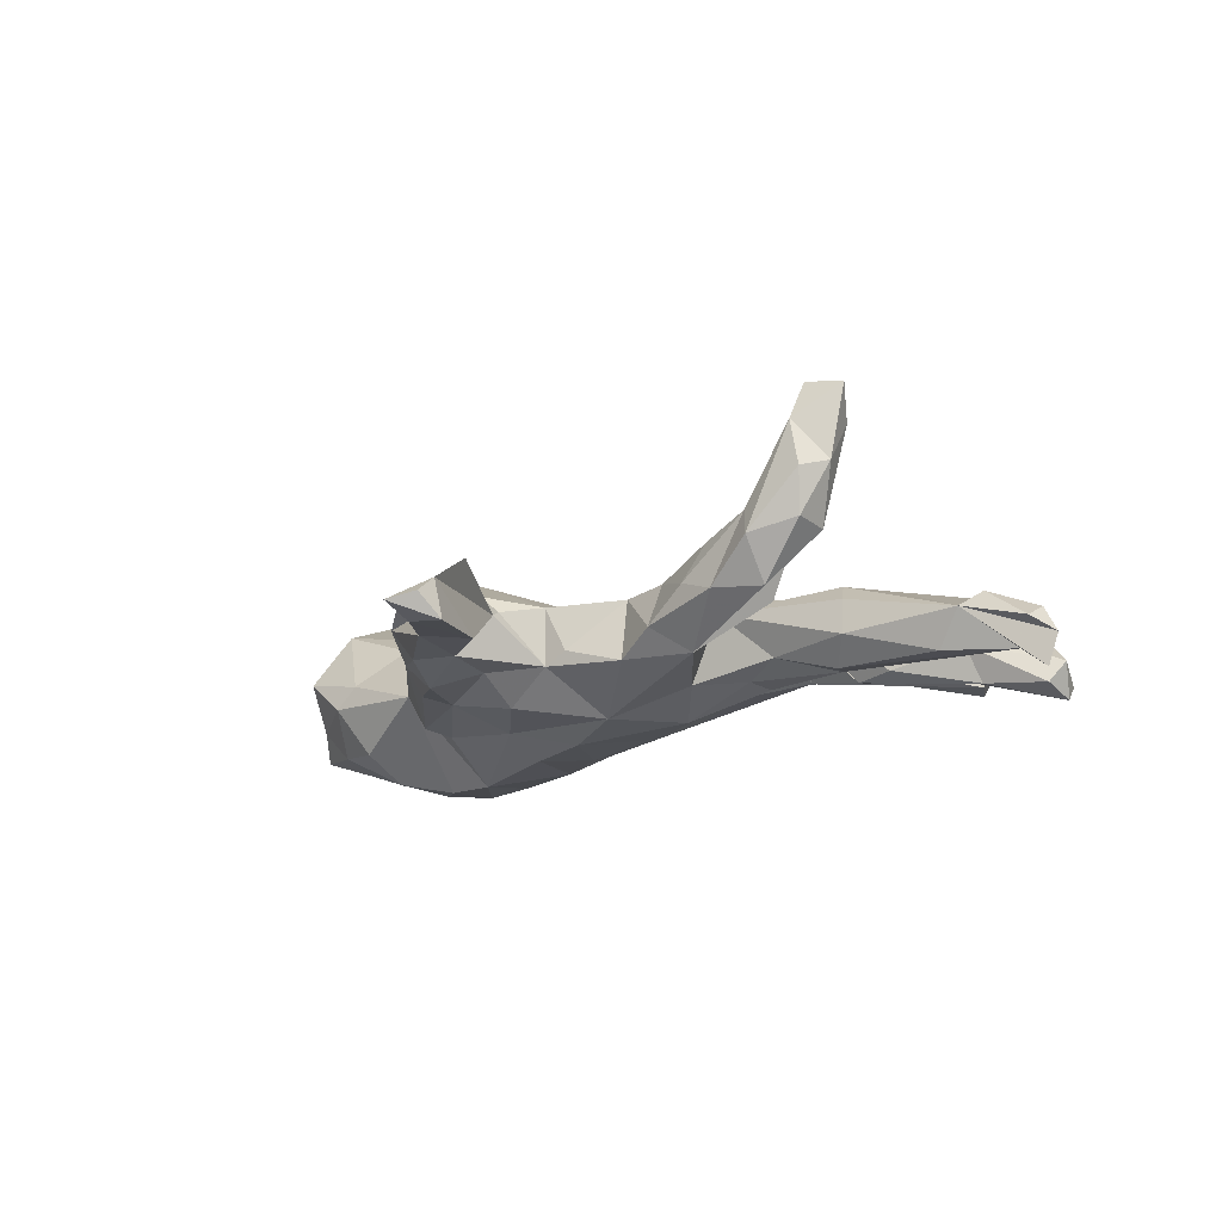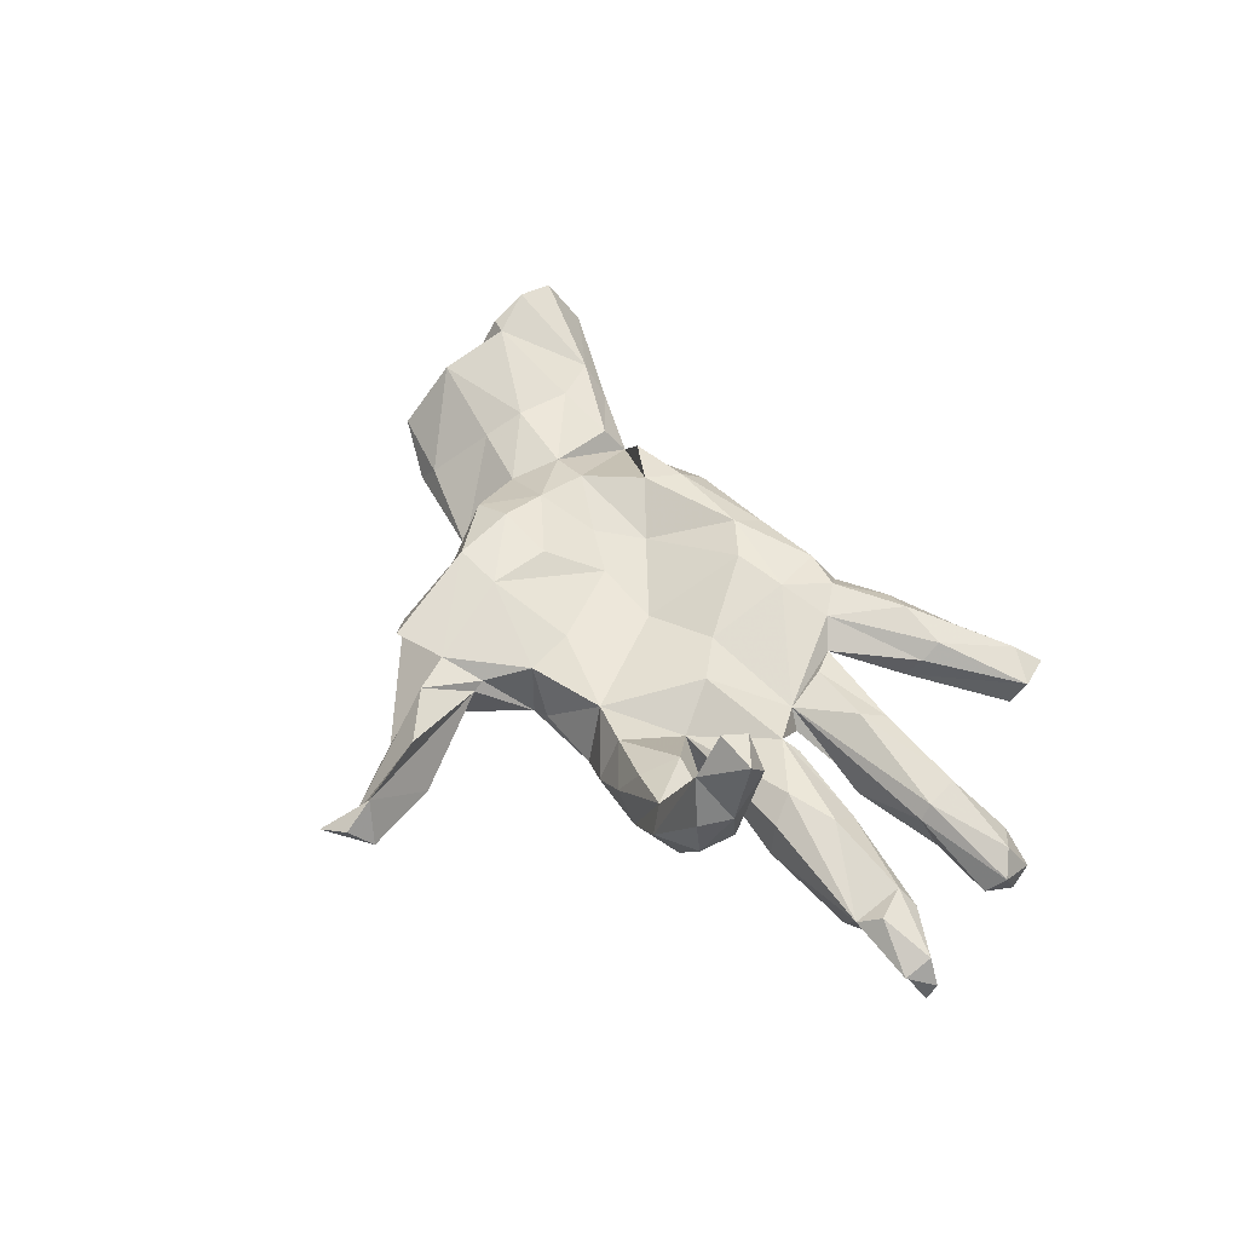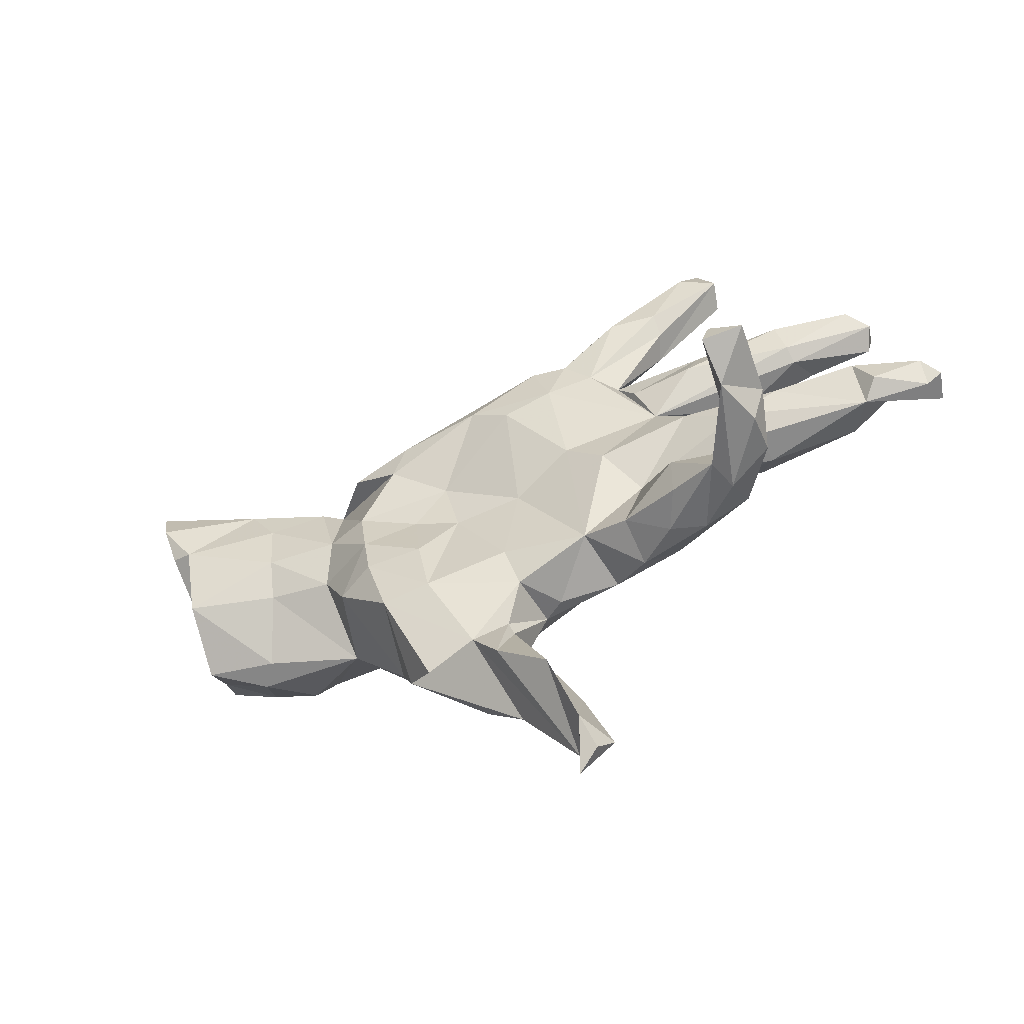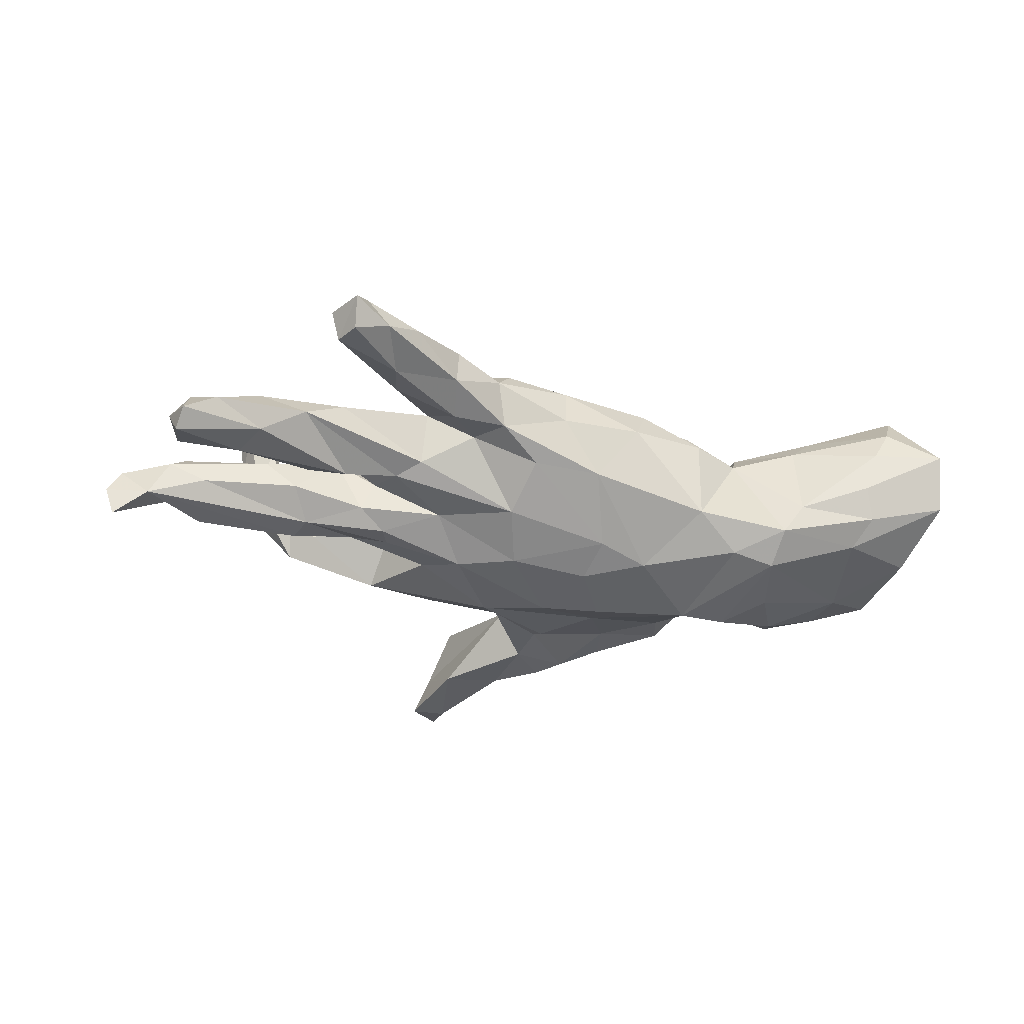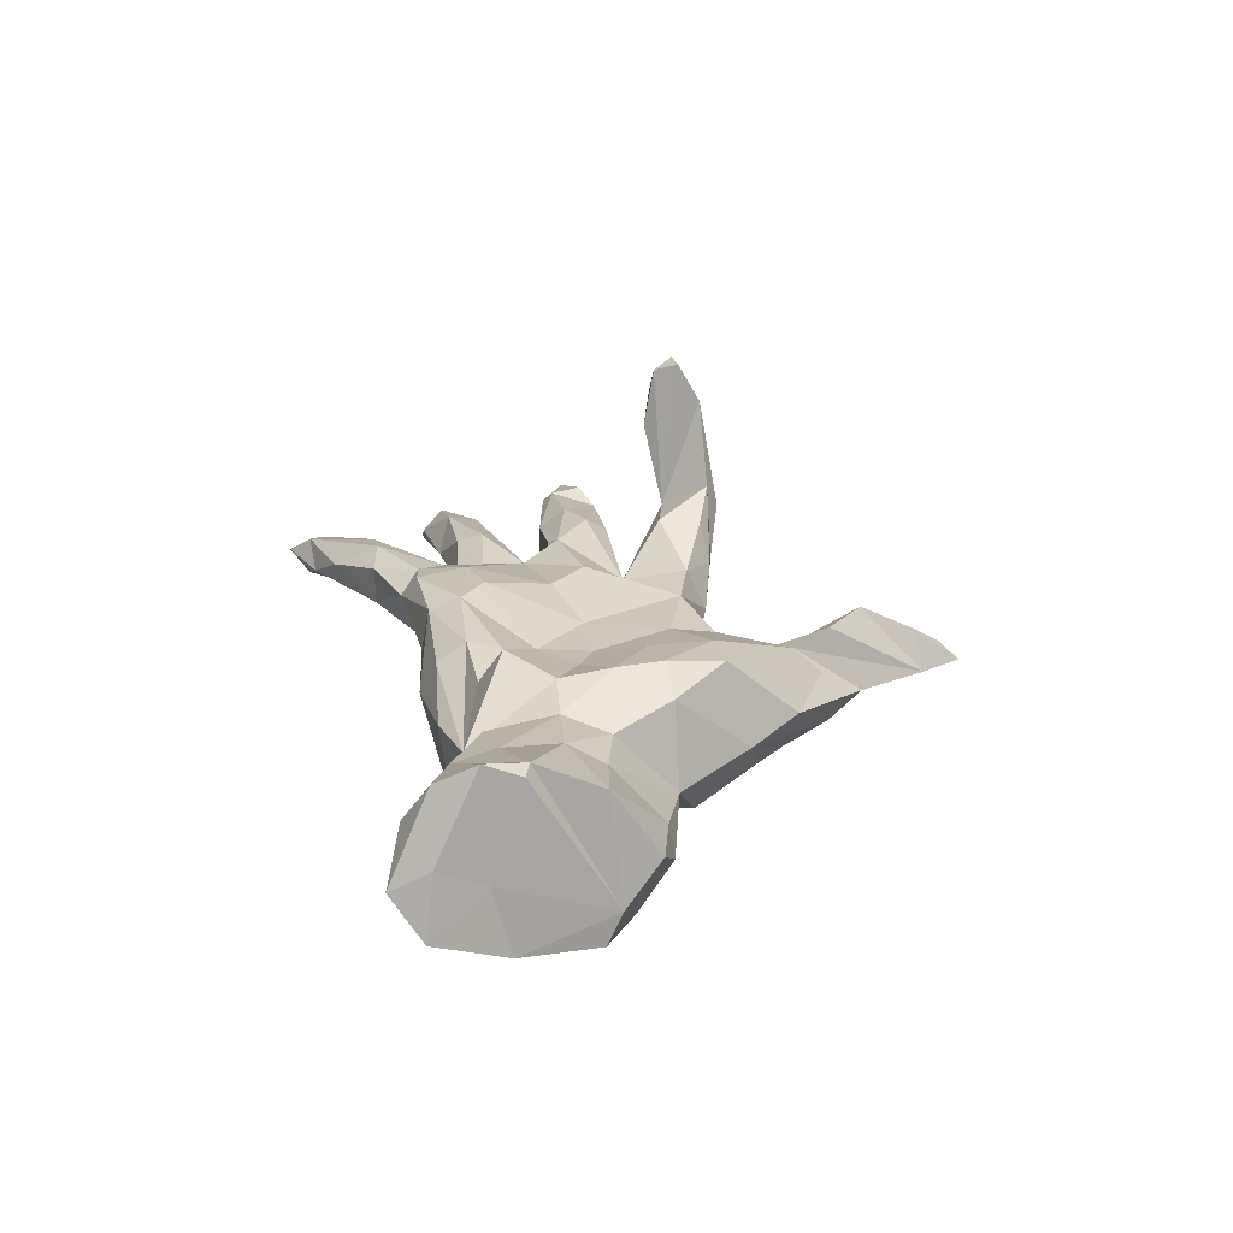
<metadata>
{"format":"obj","ext":"obj","renderer":"f3d","projection":"perspective","resolution":1024,"background":"white","views":[{"elev":-15.7,"azim":40.3,"up":"+Z"},{"elev":45.4,"azim":59.7,"up":"+Z"},{"elev":-51.6,"azim":28.3,"up":"+Y"},{"elev":-40.5,"azim":169.2,"up":"+Z"},{"elev":27.9,"azim":-90.8,"up":"+Z"}]}
</metadata>
<code>
v 0.9075 0.04274 -0.09251
v 0.8881 0.0395 -0.1506
v 0.8224 0.0641 -0.1036
v 0.7602 -0.02773 -0.0372
v 0.8814 0.04248 -0.04526
v 0.793 0.003012 -0.01019
v 0.8809 -0.006827 -0.06937
v 0.7925 0.2728 -0.07871
v 0.7655 0.3426 -0.1106
v 0.7116 -0.01339 -0.1038
v 0.7703 0.2464 -0.1182
v 0.7839 0.08117 -0.03656
v 0.7748 0.3079 -0.1415
v 0.703 0.3346 -0.06682
v 0.7094 0.07974 -0.06779
v 0.6141 0.275 0.006958
v 0.6318 0.1985 -0.03701
v 0.7548 0.06139 -0.006011
v 0.7556 0.2987 -0.04387
v 0.6295 0.2177 -0.008167
v 0.6003 0.03316 0.03005
v 0.5847 0.08455 -0.006191
v 0.6479 0.2278 -0.1056
v 0.6296 -0.2002 0.2055
v 0.51 -0.02277 -0.1038
v 0.6011 -0.2541 0.1884
v 0.5224 0.08344 -0.05569
v 0.6525 -0.1878 0.3459
v 0.625 -0.1422 0.2862
v 0.5865 -0.1663 0.09888
v 0.5911 -0.2395 0.105
v 0.6097 0.2834 -0.09024
v 0.5758 -0.2427 0.2804
v 0.4897 0.02091 -0.09863
v 0.518 -0.01136 0.04474
v 0.5771 -0.1987 0.3587
v 0.586 -0.1501 0.3441
v 0.4113 0.04521 0.05093
v 0.5053 -0.2781 0.08199
v 0.5482 -0.0627 -0.05614
v 0.5723 -0.1301 0.2304
v 0.5233 0.2901 -0.03436
v 0.4836 0.5052 -0.03557
v 0.4455 0.2481 0.03138
v 0.5004 0.1566 -0.07141
v 0.5451 -0.05342 0.008953
v 0.5012 0.5241 0.01745
v 0.5175 -0.1666 0.07736
v 0.4871 -0.2564 0.1323
v 0.4359 0.06511 0.03342
v 0.3935 -0.1573 0.1023
v 0.46 0.5878 0.009355
v 0.3429 0.1113 0.03372
v 0.4563 0.5507 -0.04088
v 0.462 -0.1431 -0.000238
v 0.3804 0.06311 -0.07548
v 0.506 -0.2263 0.002046
v 0.3893 -0.04502 -0.06906
v 0.4242 0.1678 -0.08038
v 0.3204 0.1655 -0.06598
v 0.3738 0.4105 0.0728
v 0.3539 0.06758 -0.01302
v 0.4166 -0.2621 0.006488
v 0.2947 -0.08399 0.0194
v 0.3904 -0.2384 0.09787
v 0.4332 0.5426 0.04522
v 0.3244 -0.1929 -0.07813
v 0.3671 0.1083 -0.006059
v 0.2731 0.2005 -0.04978
v 0.3277 0.02885 -0.1042
v 0.3503 -0.2568 0.0284
v 0.388 0.5302 -0.003245
v 0.3601 0.431 -0.02595
v 0.4324 0.1973 0.05324
v 0.3256 0.4829 0.04214
v 0.2277 -0.07408 -0.09923
v 0.3501 0.3558 -0.002624
v 0.3145 -0.01624 -0.09591
v 0.3083 0.1905 0.05324
v 0.2875 0.3946 0.1007
v 0.3746 0.3759 0.04412
v 0.2682 -0.2077 0.05261
v 0.2689 0.2381 0.04713
v 0.2385 -0.007848 0.07724
v 0.2291 0.3969 0.07982
v 0.2668 -0.2466 -0.03228
v 0.225 0.2619 0.08852
v 0.2177 0.08761 -0.0913
v 0.1757 -0.1924 0.04507
v 0.2236 0.3192 -0.02198
v 0.1596 0.05471 0.08074
v 0.1881 -0.2239 -0.0747
v 0.2327 0.3966 0.005228
v 0.1704 0.2428 -0.001027
v 0.1587 -0.6451 -0.08494
v 0.1444 0.2129 0.1256
v 0.1433 -0.6886 -0.04031
v 0.1269 -0.6336 -0.002423
v 0.174 0.3078 0.1065
v 0.09498 -0.5276 0.0615
v 0.1599 -0.000993 -0.1452
v 0.08957 -0.6544 -0.07744
v 0.09958 -0.5088 -0.07843
v 0.09968 -0.7225 -0.05617
v 0.116 0.2993 -0.011
v 0.1072 0.3051 0.1228
v -0.01667 -0.525 -0.05601
v 0.07263 0.1463 -0.1084
v 0.04764 0.04217 -0.1533
v 0.07682 -0.2482 -0.04293
v 0.1352 0.3391 0.07061
v 0.0335 -0.2524 -0.06696
v 0.0801 -0.1333 -0.1493
v 0.03012 -0.2514 0.04396
v -0.0212 0.2767 0.122
v 0.0514 0.177 0.1403
v -0.06599 -0.2338 -0.1258
v 0.03656 -0.007081 0.06146
v -0.06552 -0.3076 -0.07331
v -0.06399 -0.3875 0.06036
v 0.001405 -0.3576 0.01241
v -0.04772 -0.4023 -0.0631
v -0.005071 -0.3365 0.02405
v -0.03855 -0.08127 -0.1724
v -0.004932 -0.4598 0.07141
v 0.006404 -0.1666 0.06421
v -0.01455 0.2921 0.03418
v 0.03979 0.2451 -0.05209
v -0.1003 -0.4541 -0.07175
v -0.09663 -0.02441 0.07444
v -0.02563 0.2165 0.1487
v -0.1393 -0.3709 -0.1018
v -0.1033 0.04128 -0.172
v -0.09065 0.2488 -0.06503
v -0.1599 -0.1198 0.1195
v -0.1264 0.1235 -0.1456
v -0.1584 -0.4334 0.0618
v -0.1955 0.2534 0.1076
v -0.2066 -0.2419 -0.09951
v -0.1698 0.2874 0.03215
v -0.1366 -0.2382 0.1171
v -0.2712 -0.3028 -0.02613
v -0.2251 -0.3879 0.01664
v -0.1848 0.001522 0.09565
v -0.1184 0.07796 0.09128
v -0.154 -0.05876 -0.183
v -0.2169 0.1342 0.1453
v -0.2618 -0.1447 0.1449
v -0.2124 -0.3163 -0.09615
v -0.1602 -0.1352 -0.1419
v -0.2182 0.1029 -0.174
v -0.3158 0.2257 -0.1119
v -0.3054 -0.1416 -0.1301
v -0.1895 0.1995 0.1462
v -0.2969 0.03917 0.1315
v -0.314 0.2461 0.04901
v -0.3139 0.1744 0.1356
v -0.397 0.1738 -0.1682
v -0.3197 -0.1996 -0.1207
v -0.3303 -0.01309 -0.2029
v -0.23 -0.2567 0.127
v -0.2774 -0.06038 0.1414
v -0.3975 -0.1699 -0.03988
v -0.4031 0.1991 0.04748
v -0.3824 0.03414 0.1099
v -0.3412 -0.1625 0.1134
v -0.4186 -0.01852 -0.204
v -0.4805 0.1595 -0.18
v -0.4968 0.04937 -0.1915
v -0.4201 0.1626 0.09919
v -0.4046 -0.05552 0.08255
v -0.5177 0.02554 0.1338
v -0.5349 -0.04724 -0.1775
v -0.5511 -0.1234 -0.1261
v -0.494 0.2261 -0.1354
v -0.5349 0.2378 -0.07416
v -0.6753 0.2633 -0.02005
v -0.5283 -0.04627 0.09849
v -0.6136 -0.1547 -0.03109
v -0.5313 0.2269 0.08243
v -0.6986 0.2811 0.06017
v -0.6494 -0.08928 -0.1156
v -0.5267 0.1329 0.1316
v -0.6698 0.006815 -0.1343
v -0.5745 -0.1447 0.01294
v -0.6885 0.07775 0.2017
v -0.6943 -0.04659 0.1542
v -0.7364 -0.06897 -0.04775
v -0.7396 0.1521 0.2305
v -0.7106 -0.1343 0.03789
v -0.5798 0.21 0.1344
v -0.7277 0.08373 0.1985
v -0.7525 -0.04051 -0.1051
v -0.7814 0.1414 0.03241
v -0.6594 0.1763 -0.1166
v -0.7321 0.28 0.1242
v -0.6928 0.2272 -0.07478
v -0.8368 0.2983 0.06029
v -0.7955 0.1052 -0.09521
v -0.7636 0.2287 0.2089
v -0.8102 0.2271 0.08021
v -0.8457 0.2387 -0.03349
f 106 99 111
f 85 111 99
f 115 106 111
f 96 99 106
f 115 131 106
f 96 106 131
f 154 131 115
f 157 147 154
f 131 154 147
f 164 157 154
f 164 147 157
f 164 155 147
f 145 147 155
f 165 155 164
f 100 98 121
f 103 121 98
f 125 100 121
f 143 120 137
f 161 137 120
f 161 143 137
f 107 120 143
f 107 102 120
f 125 120 102
f 103 98 95
f 97 95 98
f 104 95 97
f 104 97 98
f 102 98 100
f 102 104 98
f 87 61 80
f 66 80 61
f 99 87 80
f 81 61 87
f 85 99 80
f 96 87 99
f 75 85 80
f 91 96 116
f 131 116 96
f 145 116 131
f 96 53 87
f 83 87 53
f 91 53 96
f 84 53 91
f 118 116 145
f 147 145 131
f 138 154 115
f 200 189 191
f 186 191 189
f 196 200 191
f 201 189 200
f 118 91 116
f 89 91 118
f 192 186 189
f 4 6 18
f 5 18 6
f 21 4 18
f 22 21 18
f 35 4 21
f 12 22 18
f 38 21 22
f 202 201 198
f 200 198 201
f 197 202 198
f 194 201 202
f 198 181 177
f 176 177 181
f 197 198 177
f 196 181 198
f 152 140 134
f 127 134 140
f 151 152 134
f 156 140 152
f 134 105 128
f 94 128 105
f 136 134 128
f 127 105 134
f 182 174 179
f 163 179 174
f 188 182 179
f 173 174 182
f 185 179 163
f 173 163 174
f 142 163 159
f 153 159 163
f 139 159 153
f 160 153 163
f 150 139 153
f 149 159 139
f 153 160 150
f 146 150 160
f 117 139 150
f 117 150 113
f 124 113 150
f 112 117 113
f 182 188 193
f 199 193 188
f 184 182 193
f 190 188 179
f 150 146 124
f 133 124 146
f 101 113 124
f 76 113 101
f 109 101 124
f 78 76 101
f 67 113 76
f 133 109 124
f 88 101 109
f 151 146 160
f 193 199 184
f 195 184 199
f 173 169 167
f 168 167 169
f 163 173 167
f 184 169 173
f 133 146 151
f 158 151 160
f 136 133 151
f 168 184 195
f 202 195 199
f 182 184 173
f 168 169 184
f 160 167 168
f 158 160 168
f 163 167 160
f 152 151 158
f 197 195 202
f 194 202 199
f 175 168 195
f 175 158 168
f 175 195 197
f 176 175 197
f 164 175 176
f 177 176 197
f 152 158 175
f 164 152 175
f 11 13 8
f 9 8 13
f 17 11 8
f 23 13 11
f 111 93 105
f 90 105 93
f 127 111 105
f 85 93 111
f 94 105 90
f 73 90 93
f 48 55 64
f 67 64 55
f 51 48 64
f 64 89 82
f 86 82 89
f 166 161 148
f 141 148 161
f 162 166 148
f 142 161 166
f 141 120 114
f 123 114 120
f 126 141 114
f 161 120 141
f 50 38 22
f 35 21 38
f 64 35 38
f 38 53 84
f 89 84 91
f 64 84 89
f 188 186 192
f 194 192 189
f 35 46 4
f 40 4 46
f 64 46 35
f 40 46 64
f 64 38 84
f 57 48 30
f 41 30 48
f 82 51 64
f 162 135 144
f 130 144 135
f 155 162 144
f 148 135 162
f 141 135 148
f 31 57 30
f 67 48 57
f 67 55 48
f 82 65 51
f 49 51 65
f 71 65 82
f 135 141 130
f 126 130 141
f 39 57 31
f 26 39 31
f 63 57 39
f 49 63 39
f 33 49 39
f 71 63 49
f 86 63 71
f 65 71 49
f 86 71 82
f 90 73 77
f 43 77 73
f 83 90 77
f 42 14 32
f 9 32 14
f 59 42 32
f 16 14 42
f 19 9 14
f 13 32 9
f 8 9 19
f 16 19 14
f 72 73 93
f 47 77 43
f 54 43 73
f 75 72 93
f 85 75 93
f 66 72 75
f 54 73 72
f 52 54 72
f 52 43 54
f 52 47 43
f 81 77 47
f 66 52 72
f 66 47 52
f 142 149 132
f 139 132 149
f 129 142 132
f 159 149 142
f 143 142 129
f 107 143 129
f 161 142 143
f 122 129 132
f 139 119 132
f 122 132 119
f 117 119 139
f 107 129 122
f 112 122 119
f 112 119 117
f 121 122 112
f 123 121 112
f 103 122 121
f 166 163 142
f 114 112 110
f 92 110 112
f 89 114 110
f 123 112 114
f 89 110 92
f 113 92 112
f 86 89 92
f 67 86 92
f 113 67 92
f 63 86 67
f 57 63 67
f 178 185 163
f 76 64 67
f 188 190 187
f 185 187 190
f 186 188 187
f 179 185 190
f 178 187 185
f 172 187 178
f 171 178 163
f 166 171 163
f 172 178 171
f 58 64 76
f 172 186 187
f 76 78 58
f 34 58 78
f 25 58 34
f 70 34 78
f 64 58 40
f 25 40 58
f 10 40 25
f 3 25 34
f 56 34 70
f 101 70 78
f 145 130 118
f 126 118 130
f 144 130 145
f 68 53 38
f 125 102 100
f 24 31 30
f 123 120 125
f 29 30 41
f 37 41 48
f 49 48 51
f 26 31 24
f 29 24 30
f 33 48 49
f 33 39 26
f 24 33 26
f 28 24 29
f 37 29 41
f 36 48 33
f 36 37 48
f 28 37 36
f 28 33 24
f 37 28 29
f 33 28 36
f 38 50 62
f 56 62 50
f 60 38 62
f 88 62 56
f 27 56 50
f 27 50 22
f 12 18 5
f 7 5 6
f 3 12 5
f 4 7 6
f 1 5 7
f 3 5 1
f 4 1 7
f 2 3 1
f 188 192 194
f 201 194 189
f 183 191 186
f 186 172 183
f 165 183 172
f 191 183 170
f 165 170 183
f 180 191 170
f 164 170 165
f 83 53 79
f 74 79 53
f 88 60 62
f 68 38 60
f 59 68 60
f 59 53 68
f 45 53 59
f 20 74 53
f 15 27 22
f 22 12 15
f 3 15 12
f 17 53 45
f 4 40 10
f 3 10 25
f 4 10 3
f 4 2 1
f 3 2 4
f 199 188 194
f 70 88 56
f 27 34 56
f 15 34 27
f 3 34 15
f 108 60 88
f 191 180 196
f 181 196 180
f 170 164 180
f 176 180 164
f 152 164 156
f 138 156 164
f 23 45 59
f 23 17 45
f 20 53 17
f 136 109 133
f 181 180 176
f 108 128 94
f 69 108 94
f 136 128 108
f 109 136 108
f 151 134 136
f 69 60 108
f 109 108 88
f 101 88 70
f 165 172 171
f 171 162 165
f 155 165 162
f 166 162 171
f 145 155 144
f 126 89 118
f 83 69 94
f 90 83 94
f 44 69 83
f 42 60 69
f 19 20 8
f 17 8 20
f 16 20 19
f 74 20 16
f 42 44 16
f 74 16 44
f 69 44 42
f 79 74 44
f 83 77 81
f 87 83 81
f 140 115 127
f 111 127 115
f 138 115 140
f 156 138 140
f 164 154 138
f 198 200 196
f 83 79 44
f 32 23 59
f 11 17 23
f 59 60 42
f 13 23 32
f 47 61 81
f 66 75 80
f 47 66 61
f 95 104 102
f 103 95 102
f 107 103 102
f 122 103 107
f 123 125 121
f 114 89 126

</code>
